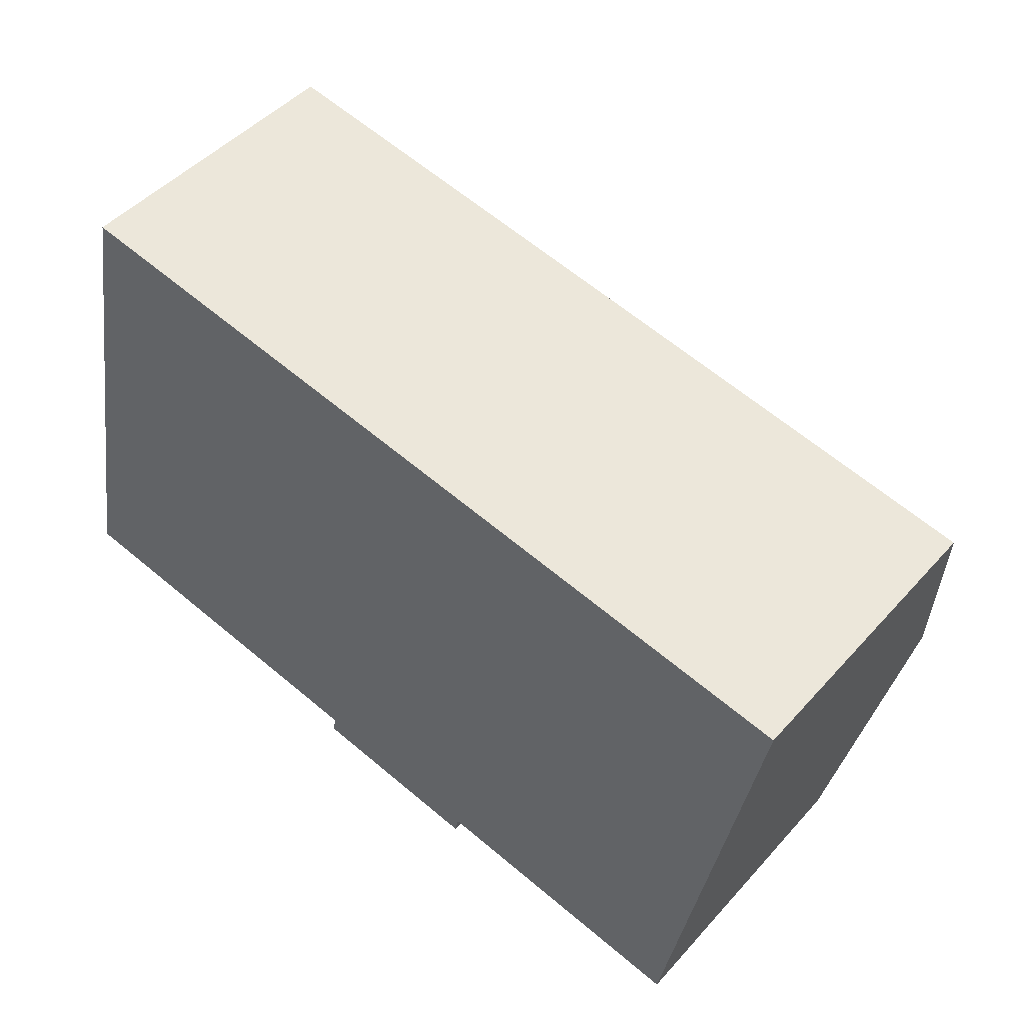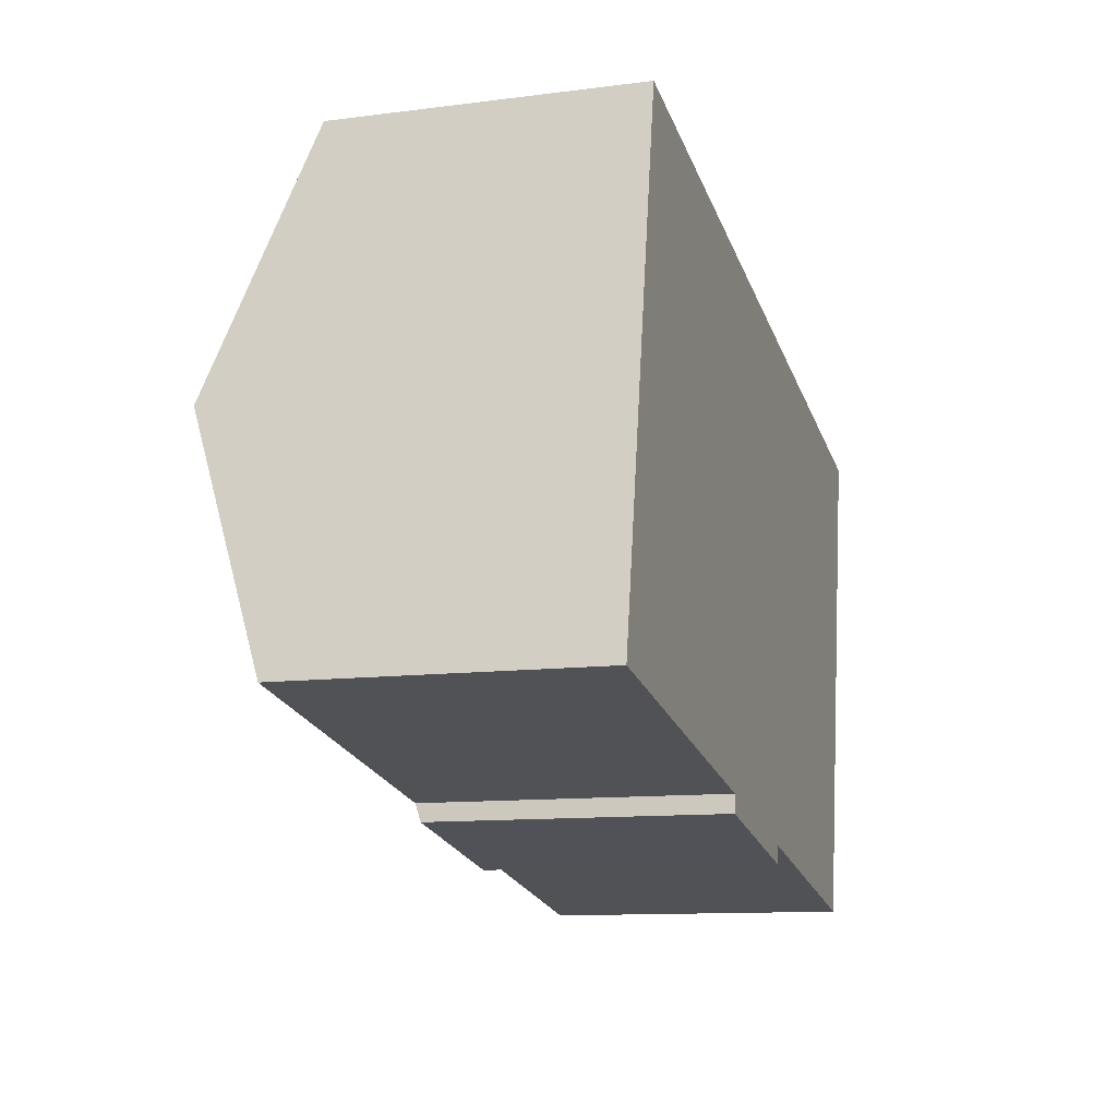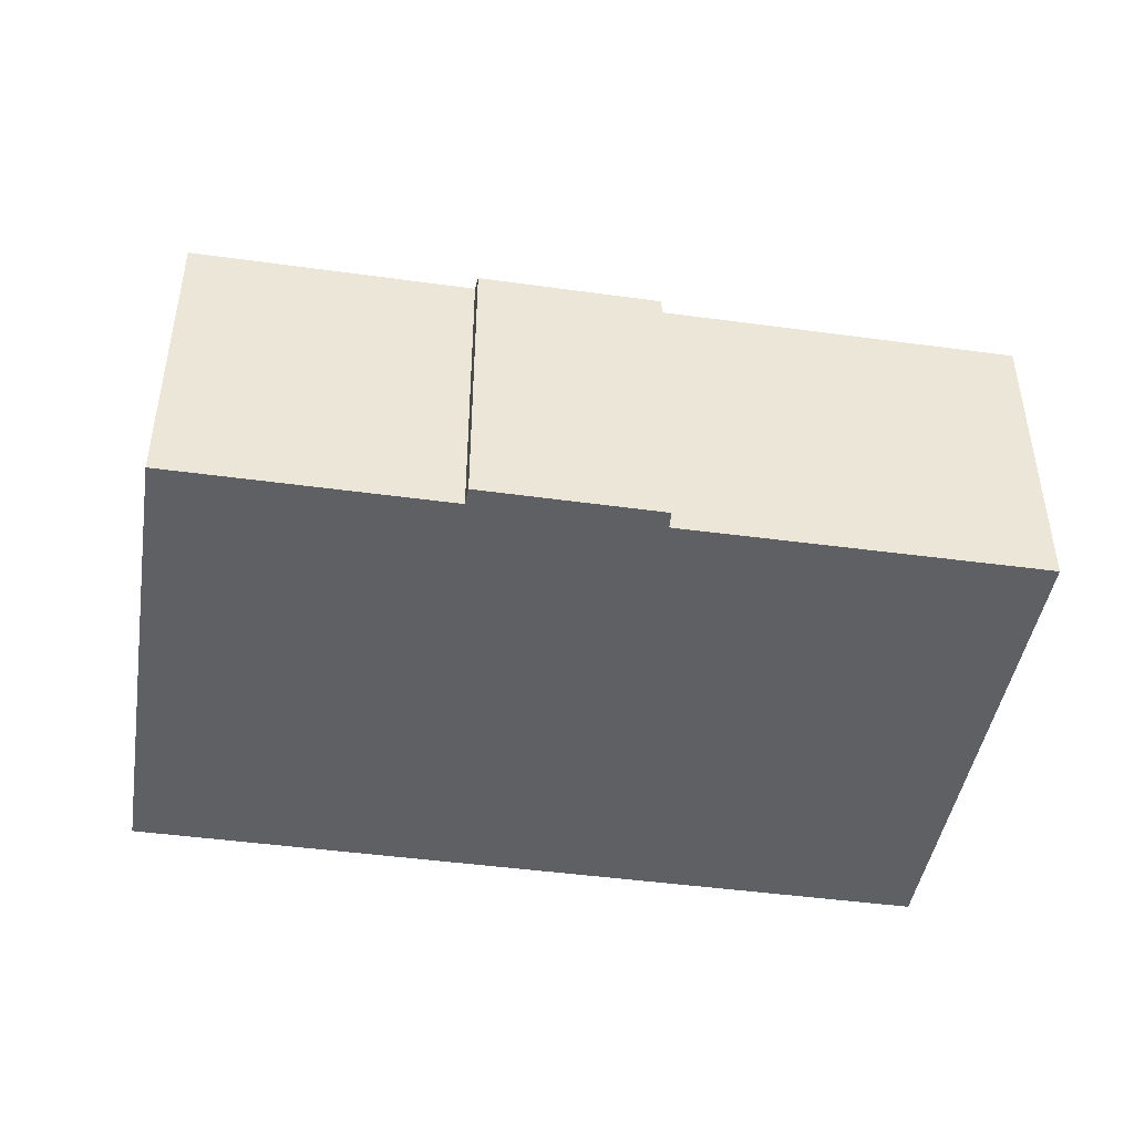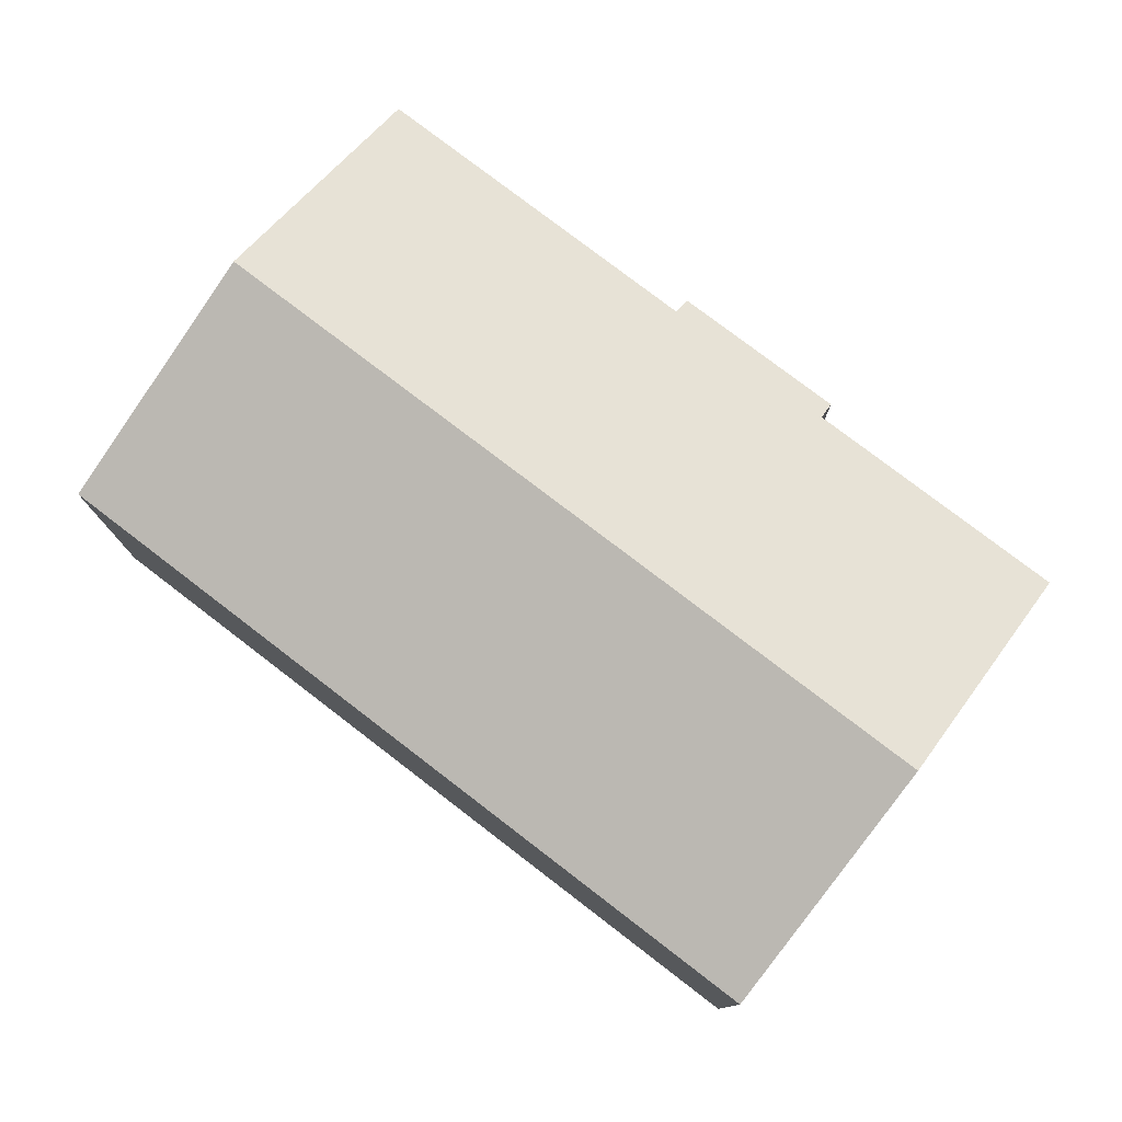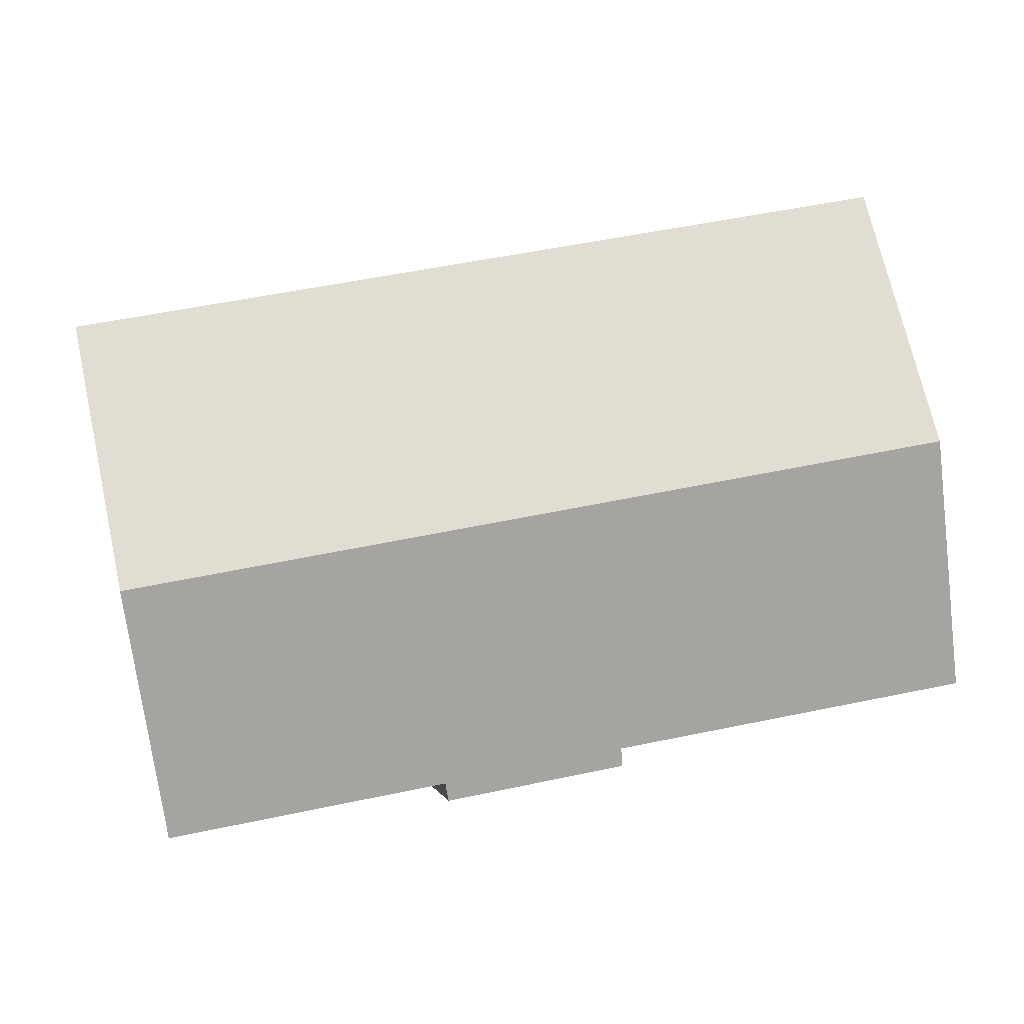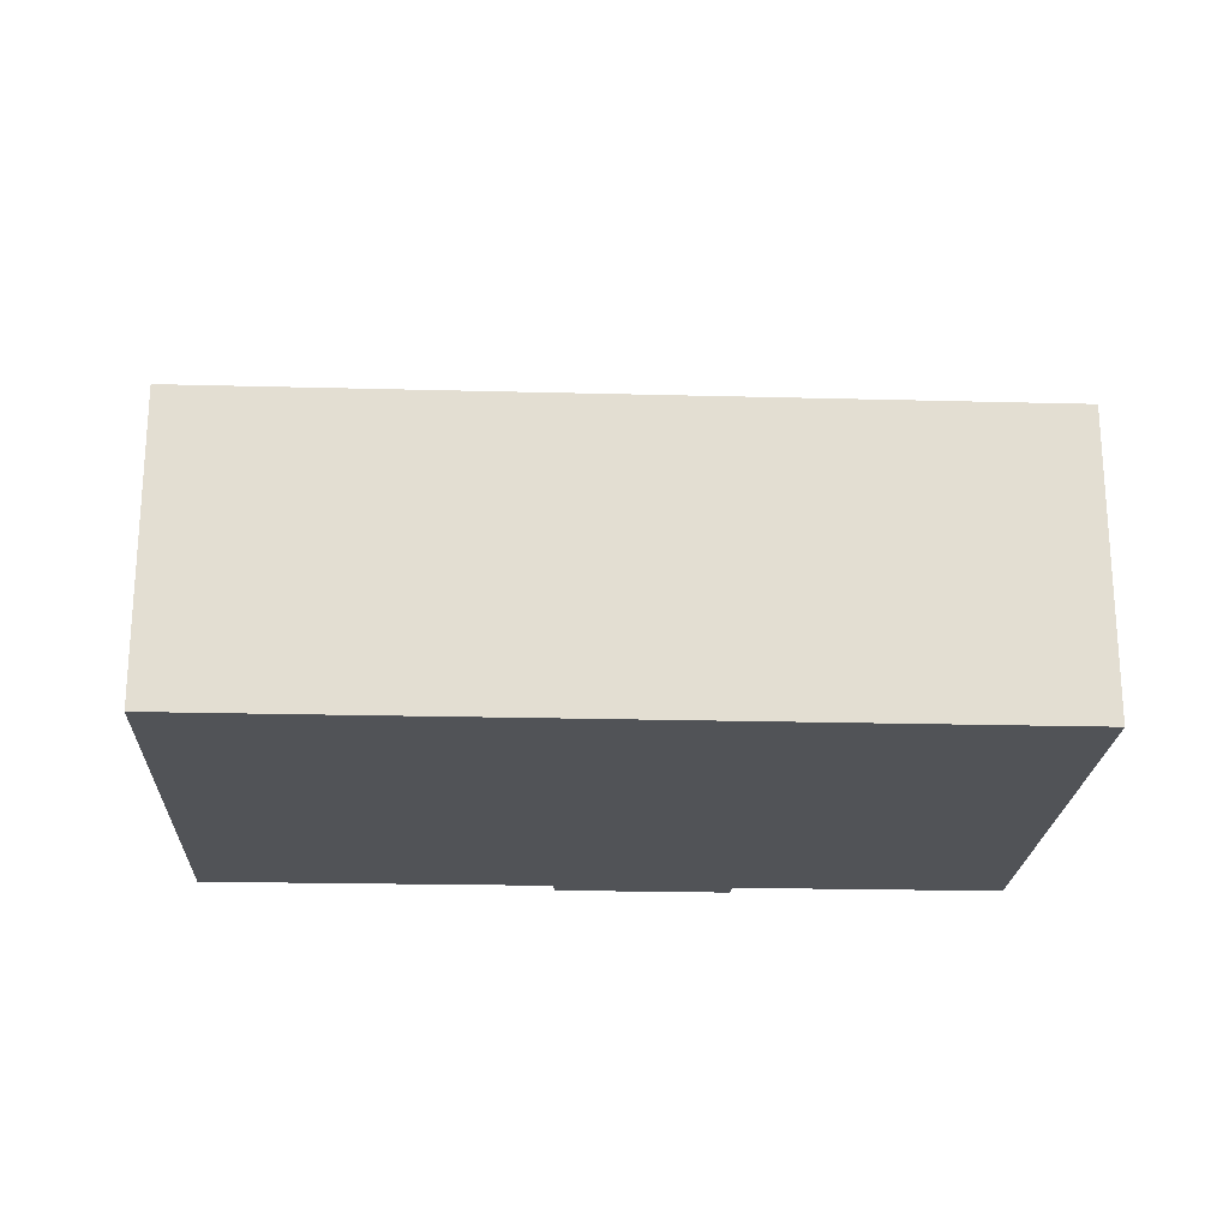
<metadata>
{"format":"obj","ext":"obj","renderer":"f3d","projection":"perspective","resolution":1024,"background":"white","views":[{"elev":46.9,"azim":39.2,"up":"+Z"},{"elev":-11.3,"azim":-72.6,"up":"+Z"},{"elev":-44.8,"azim":-178.6,"up":"+Y"},{"elev":77.7,"azim":48.0,"up":"+Y"},{"elev":-2.2,"azim":172.0,"up":"+Z"},{"elev":-21.8,"azim":7.9,"up":"+Y"}]}
</metadata>
<code>
v  1.184 10.12 6.368
v  9.186 7.895 -1.664
v  0 7.879 4.824e-16
v  22.12 10.12 2.469
v  9.136 7.733 -2.131
v  13.85 7.899 -2.523
v  13.74 7.733 -2.99
v  20.94 7.903 -3.831
v  23.39 7.731 9.258
v  2.447 7.731 13.16
v  9.186 1.019e-16 -1.664
v  9.136 1.305e-16 -2.131
v  0 0 0
v  1.184 -3.899e-16 6.368
v  2.447 -8.058e-16 13.16
v  23.39 -5.669e-16 9.258
v  22.12 -1.512e-16 2.469
v  20.94 2.346e-16 -3.831
v  13.85 1.545e-16 -2.523
v  13.74 1.831e-16 -2.99
g defaultobject
f 1 2 3
f 2 1 4
f 2 4 5
f 5 4 6
f 5 6 7
f 6 4 8
f 9 1 10
f 1 9 4
f 5 11 2
f 11 5 12
f 13 1 3
f 1 13 10
f 10 13 14
f 10 14 15
f 15 9 10
f 9 15 16
f 17 9 16
f 9 17 4
f 4 17 18
f 4 18 8
f 19 7 6
f 7 19 20
f 18 6 8
f 6 18 19
f 20 5 7
f 5 20 12
f 11 3 2
f 3 11 13
f 20 11 12
f 11 20 14
f 14 20 15
f 15 20 19
f 15 19 18
f 15 18 17
f 15 17 16
f 14 13 11

</code>
